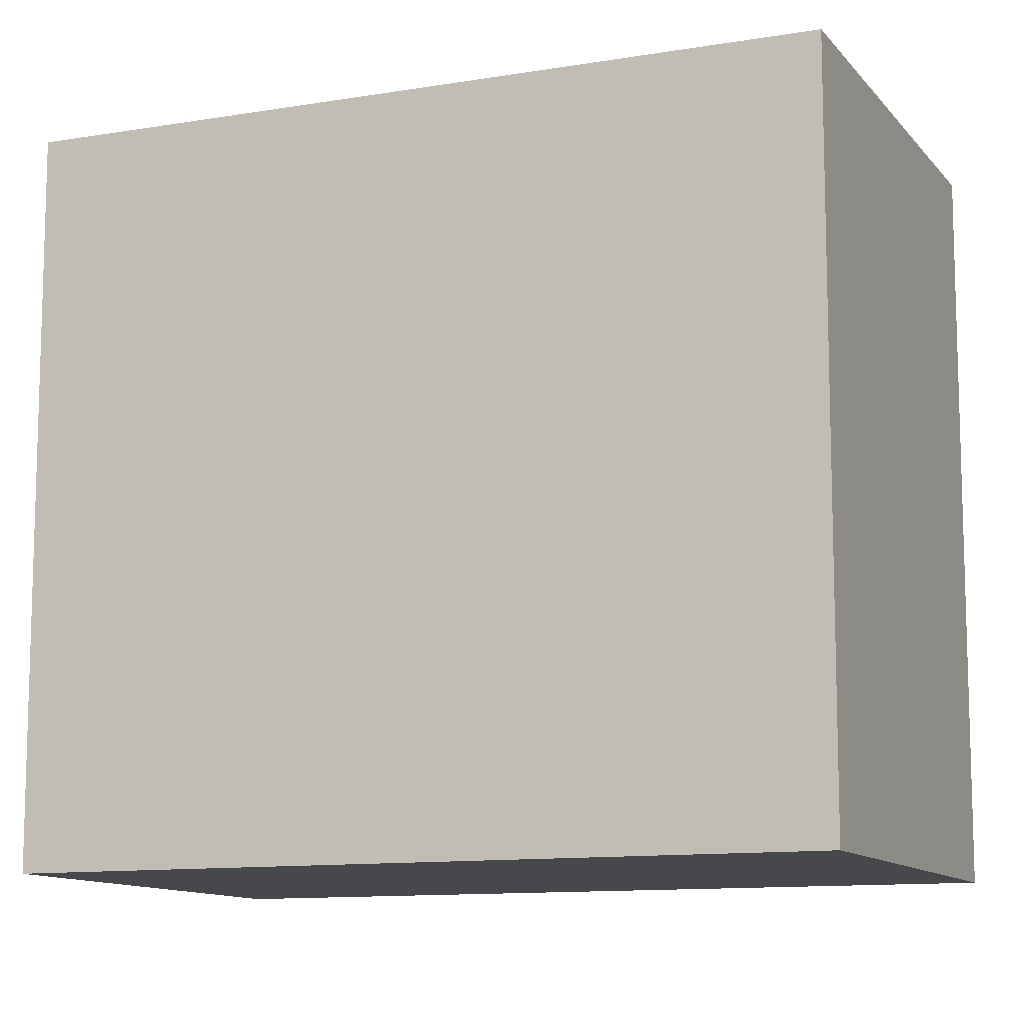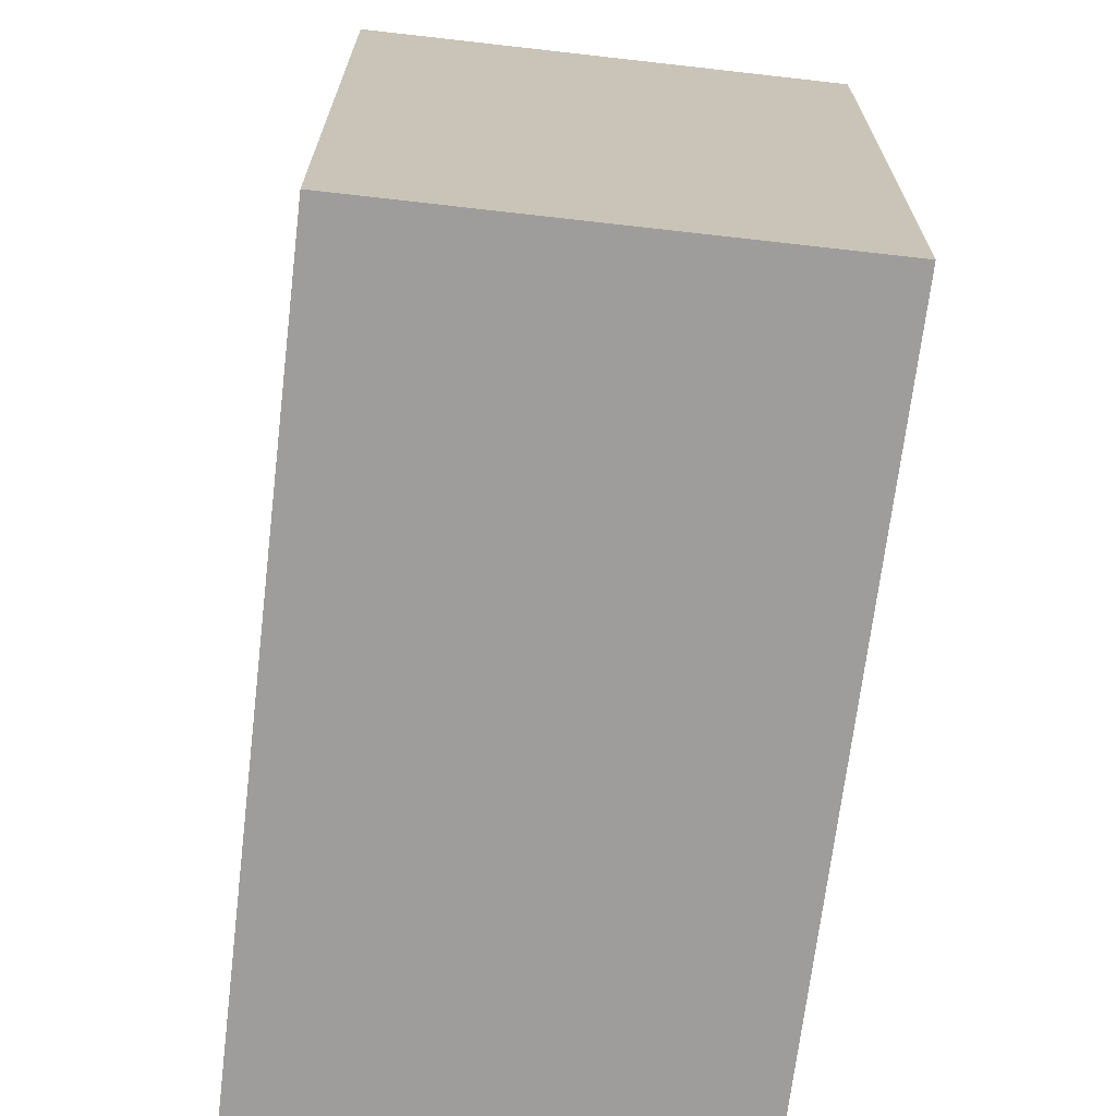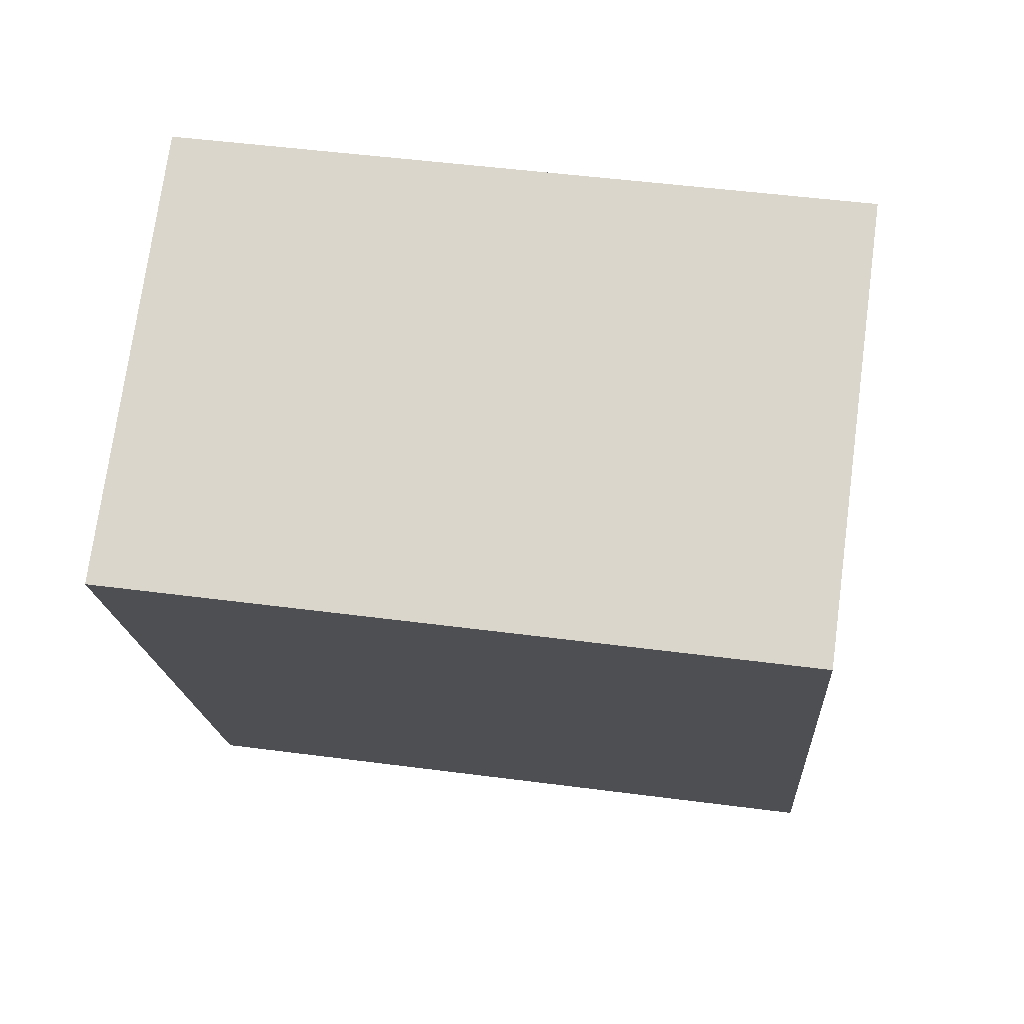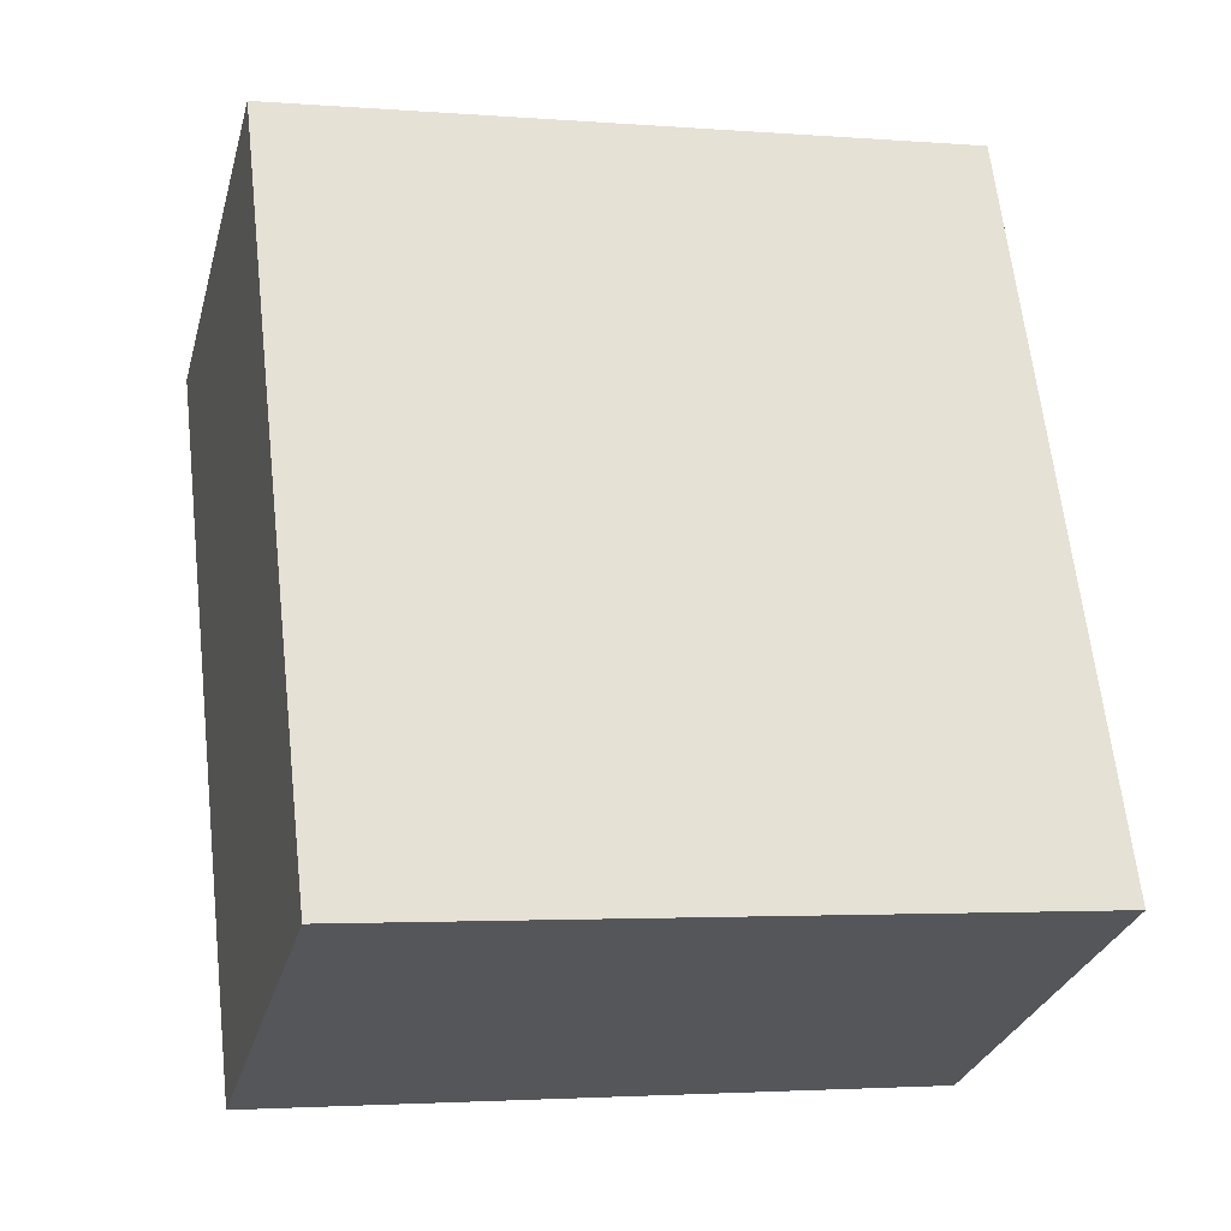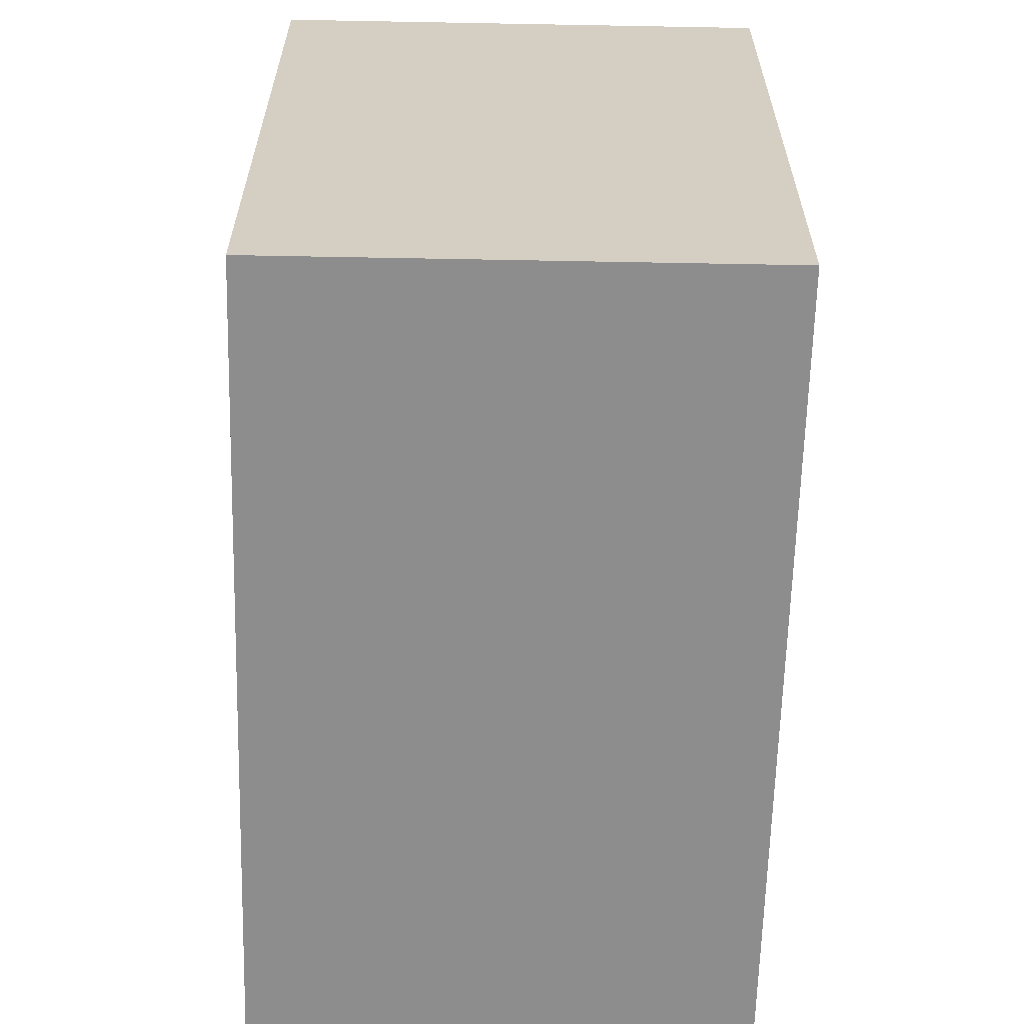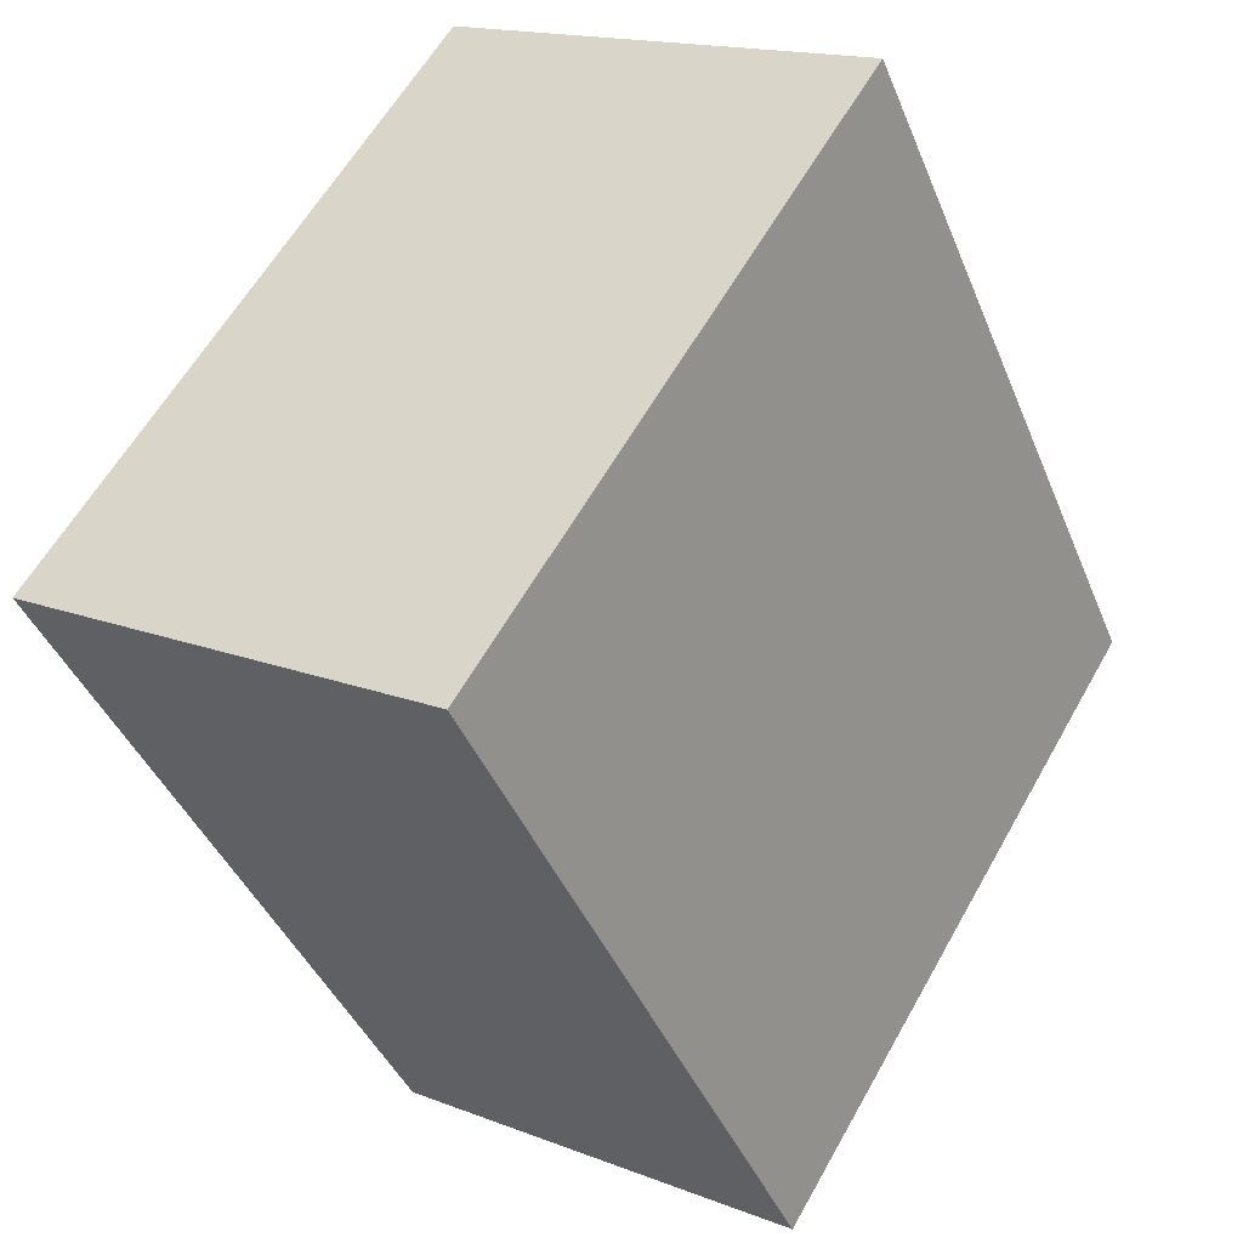
<metadata>
{"format":"obj","ext":"obj","renderer":"f3d","projection":"perspective","resolution":1024,"background":"white","views":[{"elev":-11.2,"azim":-42.8,"up":"+Y"},{"elev":-70.5,"azim":18.0,"up":"+Y"},{"elev":48.1,"azim":98.4,"up":"+Z"},{"elev":-2.7,"azim":-105.5,"up":"+Z"},{"elev":-64.7,"azim":23.4,"up":"+Y"},{"elev":60.0,"azim":-150.8,"up":"+Z"}]}
</metadata>
<code>
v  1.573 3.43 3.437
v  2.038 3.43 -0.933
v  0 3.43 2.1e-16
v  3.654 3.43 2.49
v  0 0 0
v  1.573 -2.105e-16 3.437
v  3.654 -1.525e-16 2.49
v  2.038 5.713e-17 -0.933
g defaultobject
f 1 2 3
f 2 1 4
f 5 1 3
f 1 5 6
f 6 4 1
f 4 6 7
f 7 2 4
f 2 7 8
f 8 3 2
f 3 8 5
f 5 7 6
f 7 5 8

</code>
